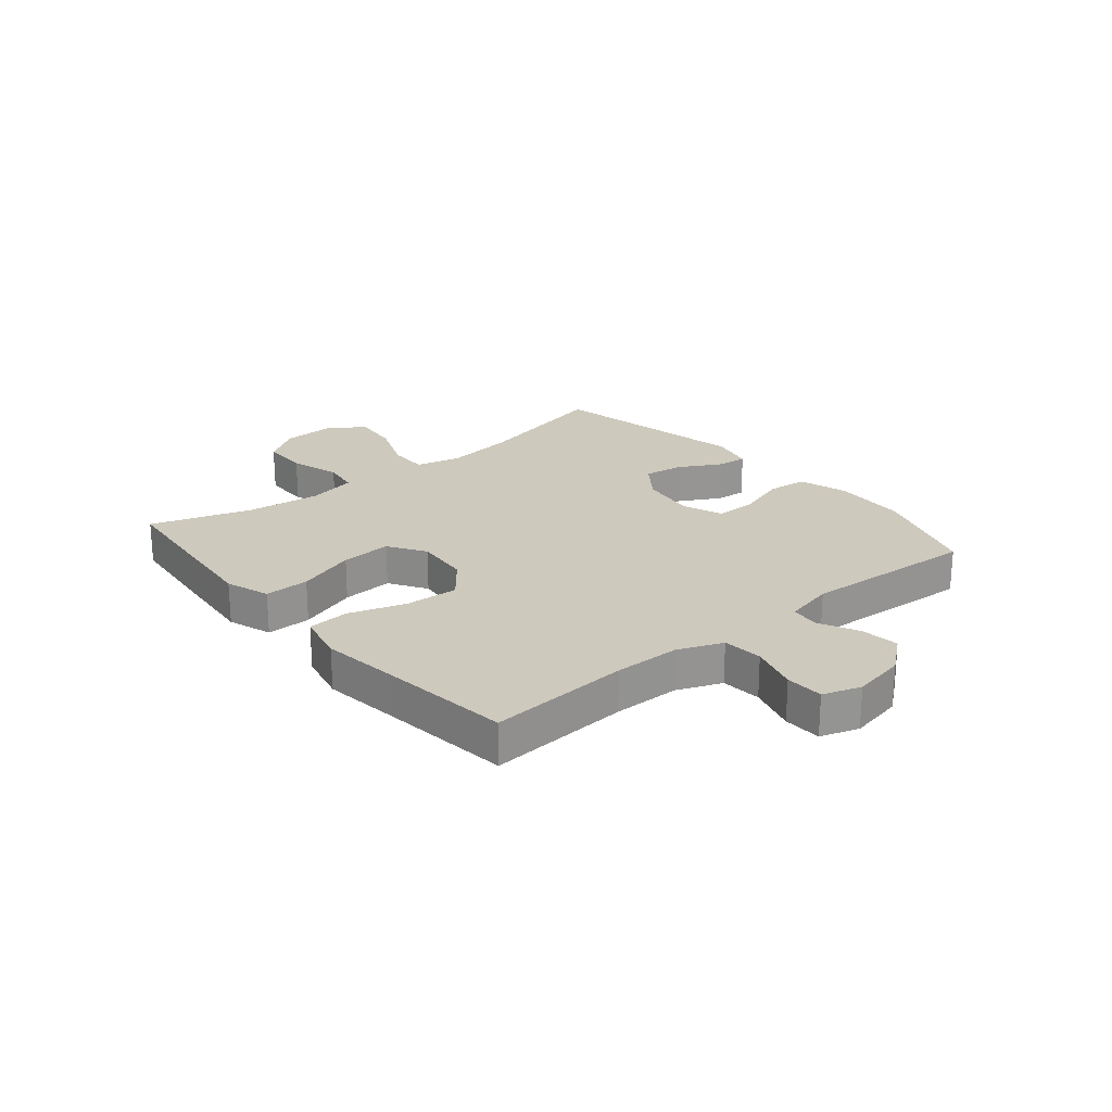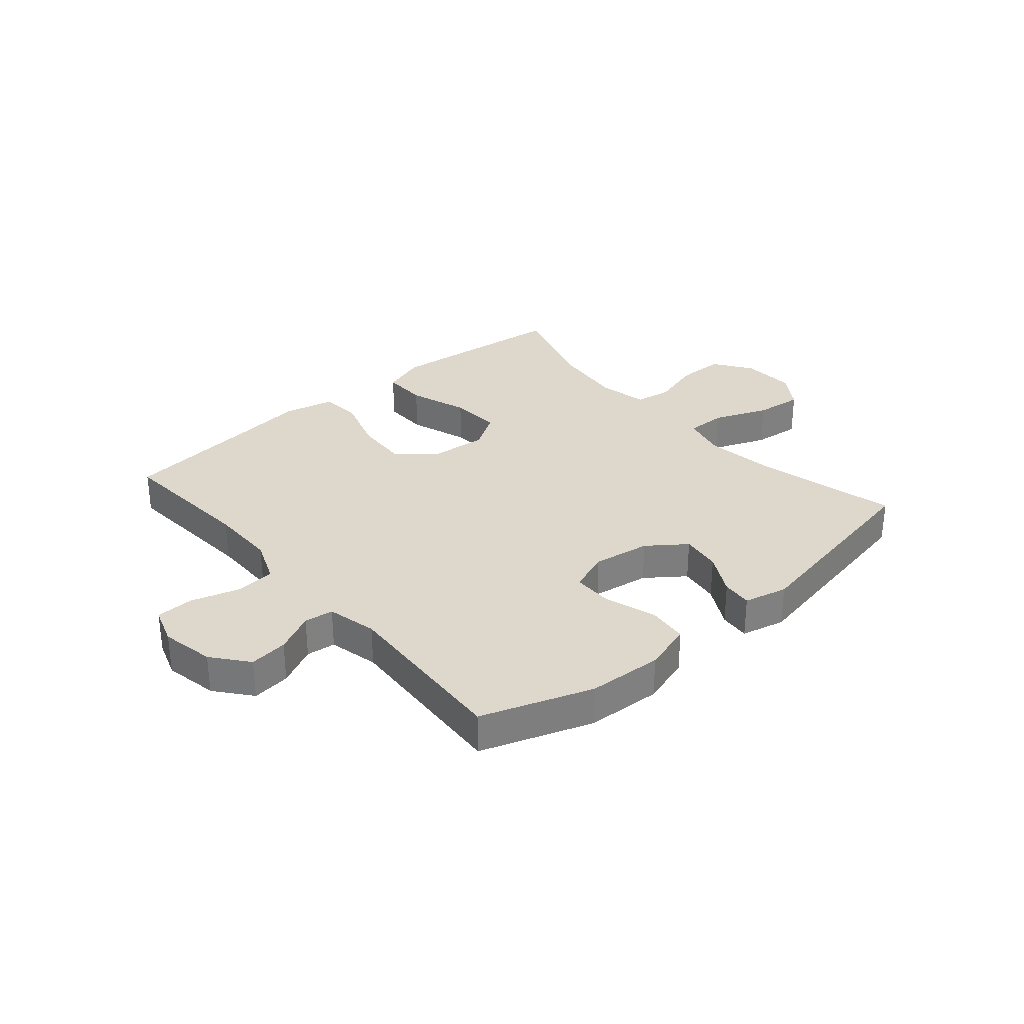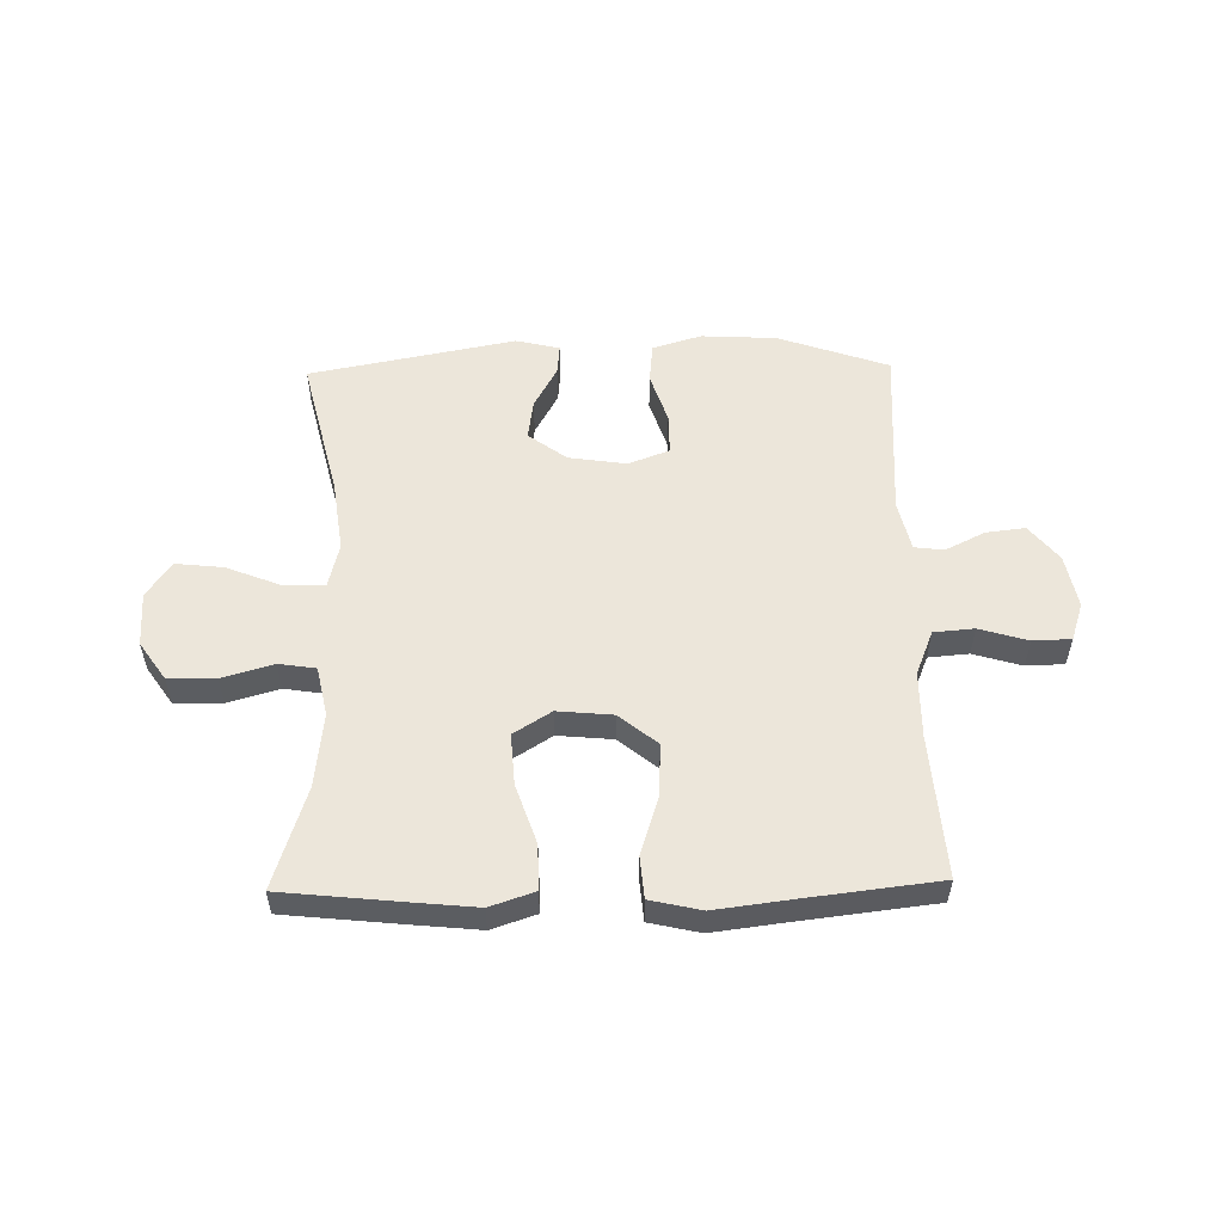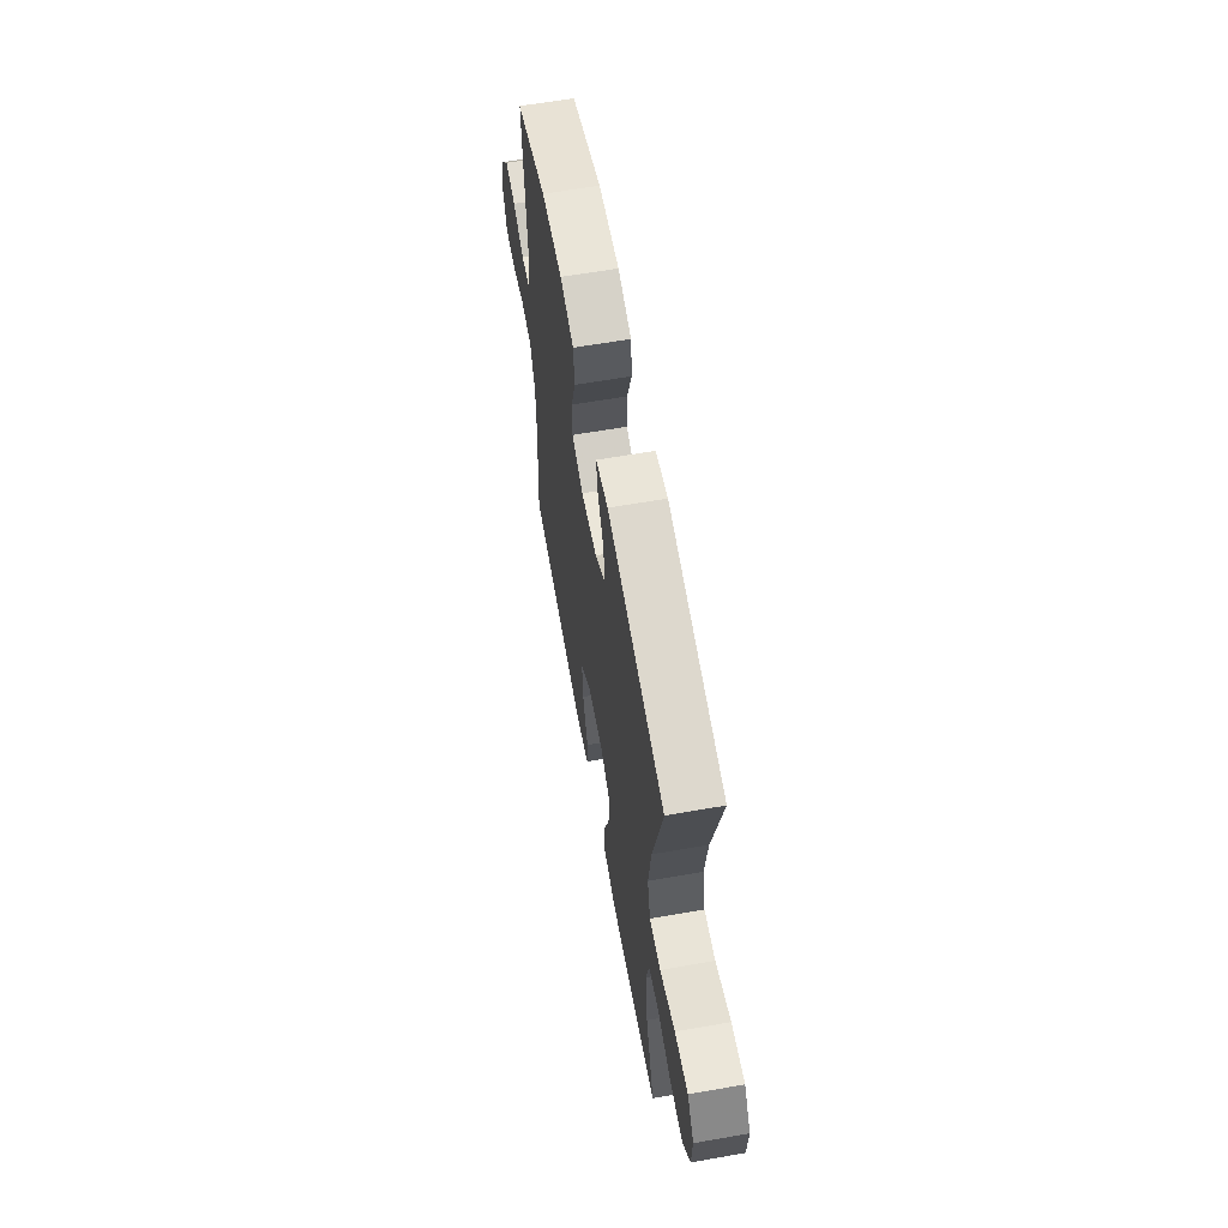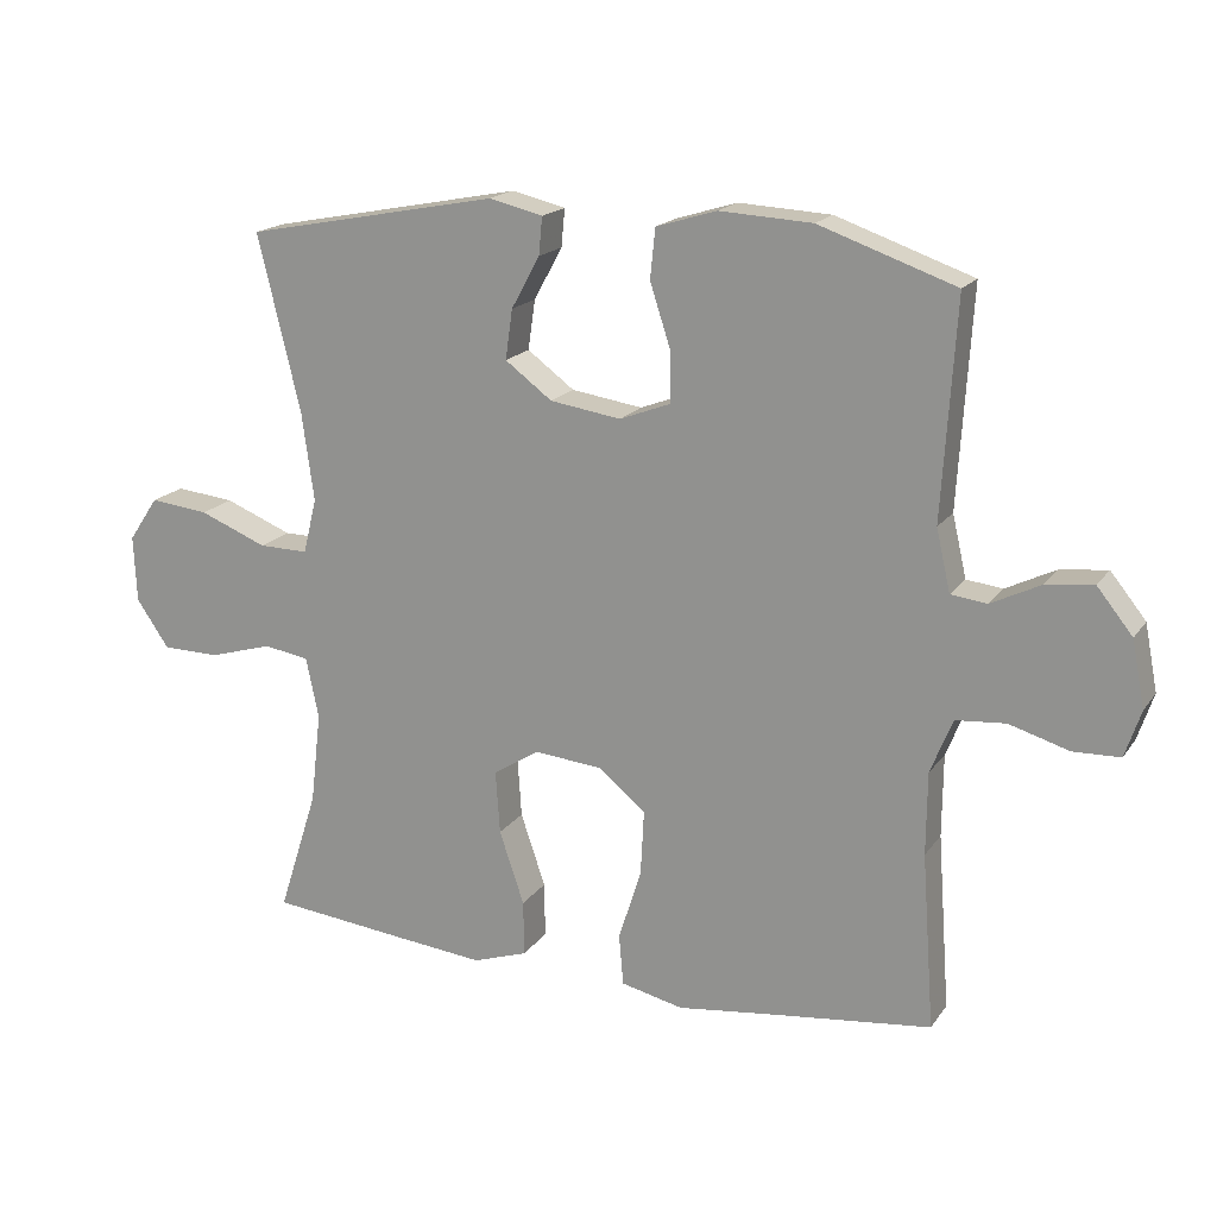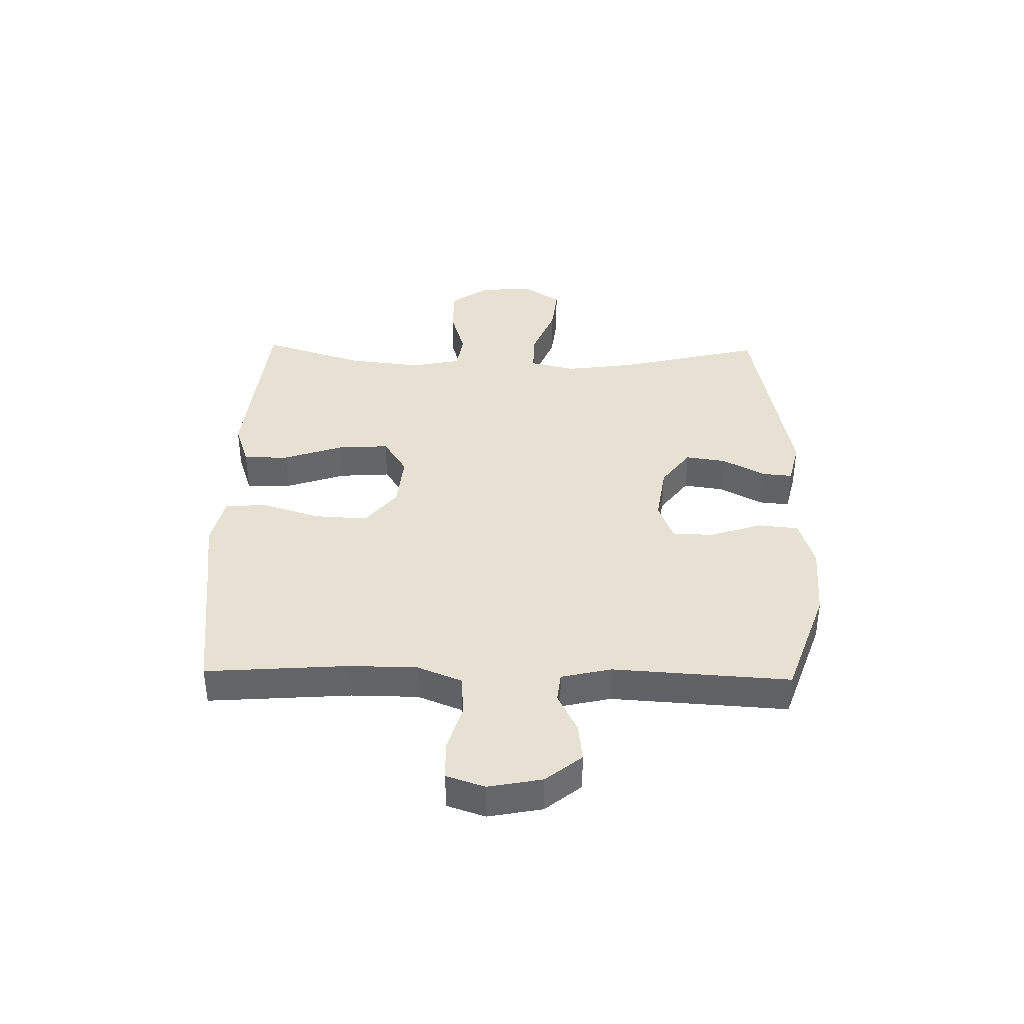
<metadata>
{"format":"obj","ext":"obj","renderer":"f3d","projection":"perspective","resolution":1024,"background":"white","views":[{"elev":22.7,"azim":-129.8,"up":"+Y"},{"elev":31.2,"azim":-40.6,"up":"+Y"},{"elev":54.4,"azim":178.9,"up":"+Y"},{"elev":61.9,"azim":79.9,"up":"+Z"},{"elev":17.8,"azim":-156.0,"up":"+Z"},{"elev":38.7,"azim":-88.8,"up":"+Y"}]}
</metadata>
<code>
v 0.5 0.07 0.5
v 0.44 0.07 0.252
v 0.423 0.07 0.128
v 0.442 0.07 0.05
v 0.512 0.07 0.051
v 0.607 0.07 0.089
v 0.69 0.07 0.098
v 0.732 0.07 0.036
v 0.728 0.07 -0.058
v 0.682 0.07 -0.125
v 0.6 0.07 -0.126
v 0.511 0.07 -0.1
v 0.447 0.07 -0.11
v 0.429 0.07 -0.196
v 0.444 0.07 -0.325
v 0.5 0.07 -0.5
v 0.301 0.07 -0.521
v 0.181 0.07 -0.533
v 0.104 0.07 -0.507
v 0.105 0.07 -0.429
v 0.14 0.07 -0.326
v 0.146 0.07 -0.237
v 0.081 0.07 -0.196
v -0.015 0.07 -0.205
v -0.081 0.07 -0.259
v -0.076 0.07 -0.352
v -0.044 0.07 -0.452
v -0.05 0.07 -0.524
v -0.138 0.07 -0.544
v -0.272 0.07 -0.527
v -0.5 0.07 -0.5
v -0.482 0.07 -0.253
v -0.483 0.07 -0.137
v -0.514 0.07 -0.06
v -0.584 0.07 -0.054
v -0.668 0.07 -0.079
v -0.734 0.07 -0.077
v -0.756 0.07 -0.011
v -0.738 0.07 0.082
v -0.688 0.07 0.144
v -0.621 0.07 0.136
v -0.552 0.07 0.102
v -0.501 0.07 0.108
v -0.481 0.07 0.195
v -0.5 0.07 0.5
v -0.308 0.07 0.567
v -0.178 0.07 0.574
v -0.093 0.07 0.548
v -0.086 0.07 0.478
v -0.115 0.07 0.389
v -0.115 0.07 0.318
v -0.044 0.07 0.291
v 0.056 0.07 0.306
v 0.122 0.07 0.355
v 0.112 0.07 0.425
v 0.072 0.07 0.498
v 0.067 0.07 0.551
v 0.143 0.07 0.569
v 0.5 0 0.5
v 0.44 0 0.252
v 0.423 0 0.128
v 0.442 0 0.05
v 0.512 0 0.051
v 0.607 0 0.089
v 0.69 0 0.098
v 0.732 0 0.036
v 0.728 0 -0.058
v 0.682 0 -0.125
v 0.6 0 -0.126
v 0.511 0 -0.1
v 0.447 0 -0.11
v 0.429 0 -0.196
v 0.444 0 -0.325
v 0.5 0 -0.5
v 0.301 0 -0.521
v 0.181 0 -0.533
v 0.104 0 -0.507
v 0.105 0 -0.429
v 0.14 0 -0.326
v 0.146 0 -0.237
v 0.081 0 -0.196
v -0.015 0 -0.205
v -0.081 0 -0.259
v -0.076 0 -0.352
v -0.044 0 -0.452
v -0.05 0 -0.524
v -0.138 0 -0.544
v -0.272 0 -0.527
v -0.5 0 -0.5
v -0.482 0 -0.253
v -0.483 0 -0.137
v -0.514 0 -0.06
v -0.584 0 -0.054
v -0.668 0 -0.079
v -0.734 0 -0.077
v -0.756 0 -0.011
v -0.738 0 0.082
v -0.688 0 0.144
v -0.621 0 0.136
v -0.552 0 0.102
v -0.501 0 0.108
v -0.481 0 0.195
v -0.5 0 0.5
v -0.308 0 0.567
v -0.178 0 0.574
v -0.093 0 0.548
v -0.086 0 0.478
v -0.115 0 0.389
v -0.115 0 0.318
v -0.044 0 0.291
v 0.056 0 0.306
v 0.122 0 0.355
v 0.112 0 0.425
v 0.072 0 0.498
v 0.067 0 0.551
v 0.143 0 0.569
f 58 1 2
f 57 58 2
f 56 57 2
f 55 56 2
f 54 55 2 3
f 53 54 3 4
f 52 53 4
f 51 52 4
f 48 49 50
f 47 48 50
f 46 47 50
f 45 46 50
f 44 45 50
f 43 44 50 51
f 40 41 42
f 39 40 42
f 38 39 42
f 37 38 42
f 36 37 42
f 35 36 42
f 34 35 42 43
f 43 51 4
f 34 43 4
f 33 34 4
f 30 31 32
f 30 32 33
f 29 30 33
f 28 29 33
f 27 28 33
f 26 27 33
f 19 20 21
f 18 19 21
f 17 18 21
f 16 17 21
f 15 16 21
f 14 15 21 22
f 13 14 22 23
f 10 11 12
f 9 10 12
f 8 9 12
f 7 8 12
f 6 7 12
f 5 6 12
f 5 12 13
f 13 23 24
f 5 13 24
f 4 5 24
f 25 26 33
f 24 25 33
f 4 24 33
f 60 59 116
f 60 116 115
f 60 115 114
f 60 114 113
f 61 60 113 112
f 62 61 112 111
f 62 111 110
f 62 110 109
f 108 107 106
f 108 106 105
f 108 105 104
f 108 104 103
f 108 103 102
f 109 108 102 101
f 100 99 98
f 100 98 97
f 100 97 96
f 100 96 95
f 100 95 94
f 100 94 93
f 101 100 93 92
f 62 109 101
f 62 101 92
f 62 92 91
f 90 89 88
f 91 90 88
f 91 88 87
f 91 87 86
f 91 86 85
f 91 85 84
f 79 78 77
f 79 77 76
f 79 76 75
f 79 75 74
f 79 74 73
f 80 79 73 72
f 81 80 72 71
f 70 69 68
f 70 68 67
f 70 67 66
f 70 66 65
f 70 65 64
f 70 64 63
f 71 70 63
f 82 81 71
f 82 71 63
f 82 63 62
f 91 84 83
f 91 83 82
f 91 82 62
f 1 59 60 2
f 2 60 61 3
f 3 61 62 4
f 4 62 63 5
f 5 63 64 6
f 6 64 65 7
f 7 65 66 8
f 8 66 67 9
f 9 67 68 10
f 10 68 69 11
f 11 69 70 12
f 12 70 71 13
f 13 71 72 14
f 14 72 73 15
f 15 73 74 16
f 16 74 75 17
f 17 75 76 18
f 18 76 77 19
f 19 77 78 20
f 20 78 79 21
f 21 79 80 22
f 22 80 81 23
f 23 81 82 24
f 24 82 83 25
f 25 83 84 26
f 26 84 85 27
f 27 85 86 28
f 28 86 87 29
f 29 87 88 30
f 30 88 89 31
f 31 89 90 32
f 32 90 91 33
f 33 91 92 34
f 34 92 93 35
f 35 93 94 36
f 36 94 95 37
f 37 95 96 38
f 38 96 97 39
f 39 97 98 40
f 40 98 99 41
f 41 99 100 42
f 42 100 101 43
f 43 101 102 44
f 44 102 103 45
f 45 103 104 46
f 46 104 105 47
f 47 105 106 48
f 48 106 107 49
f 49 107 108 50
f 50 108 109 51
f 51 109 110 52
f 52 110 111 53
f 53 111 112 54
f 54 112 113 55
f 55 113 114 56
f 56 114 115 57
f 57 115 116 58
f 58 116 59 1

</code>
